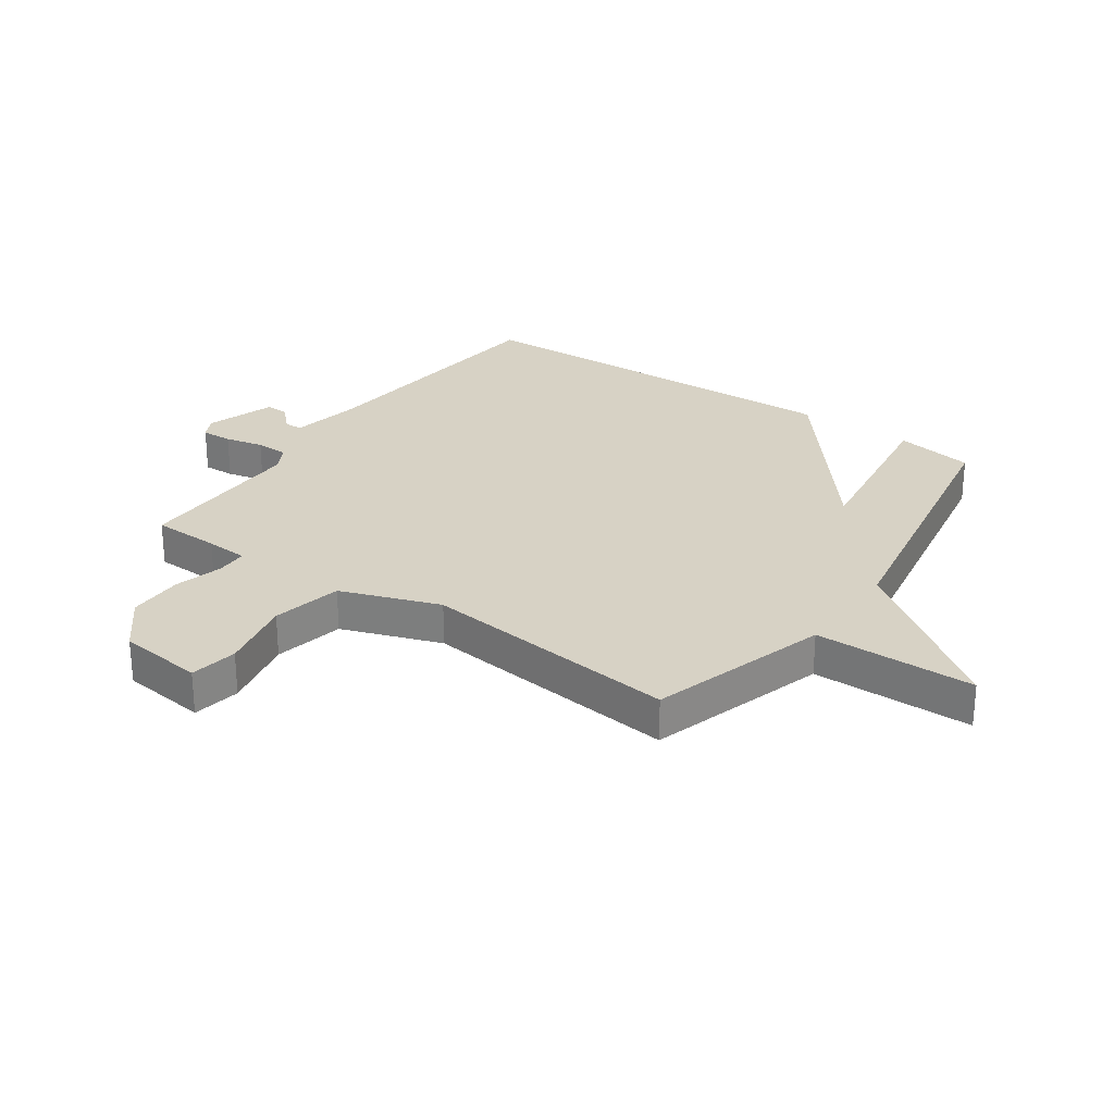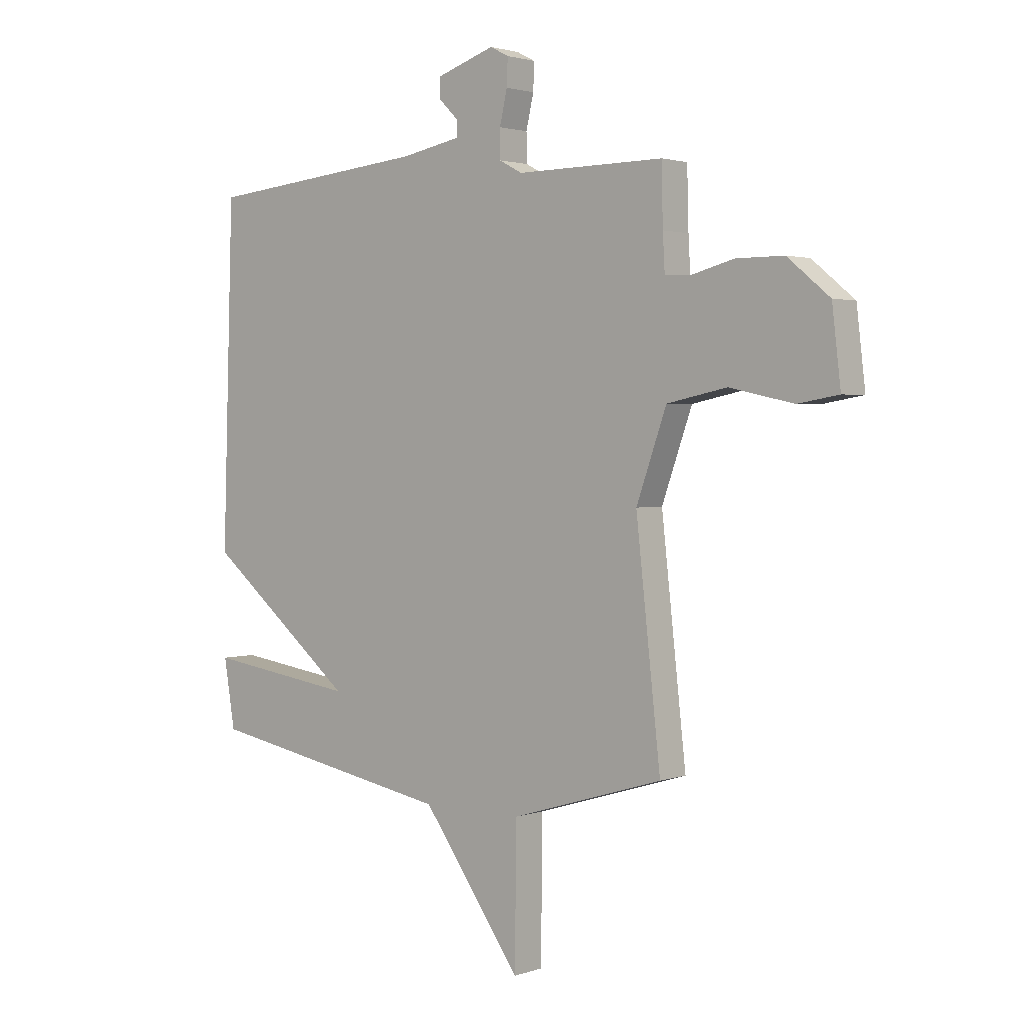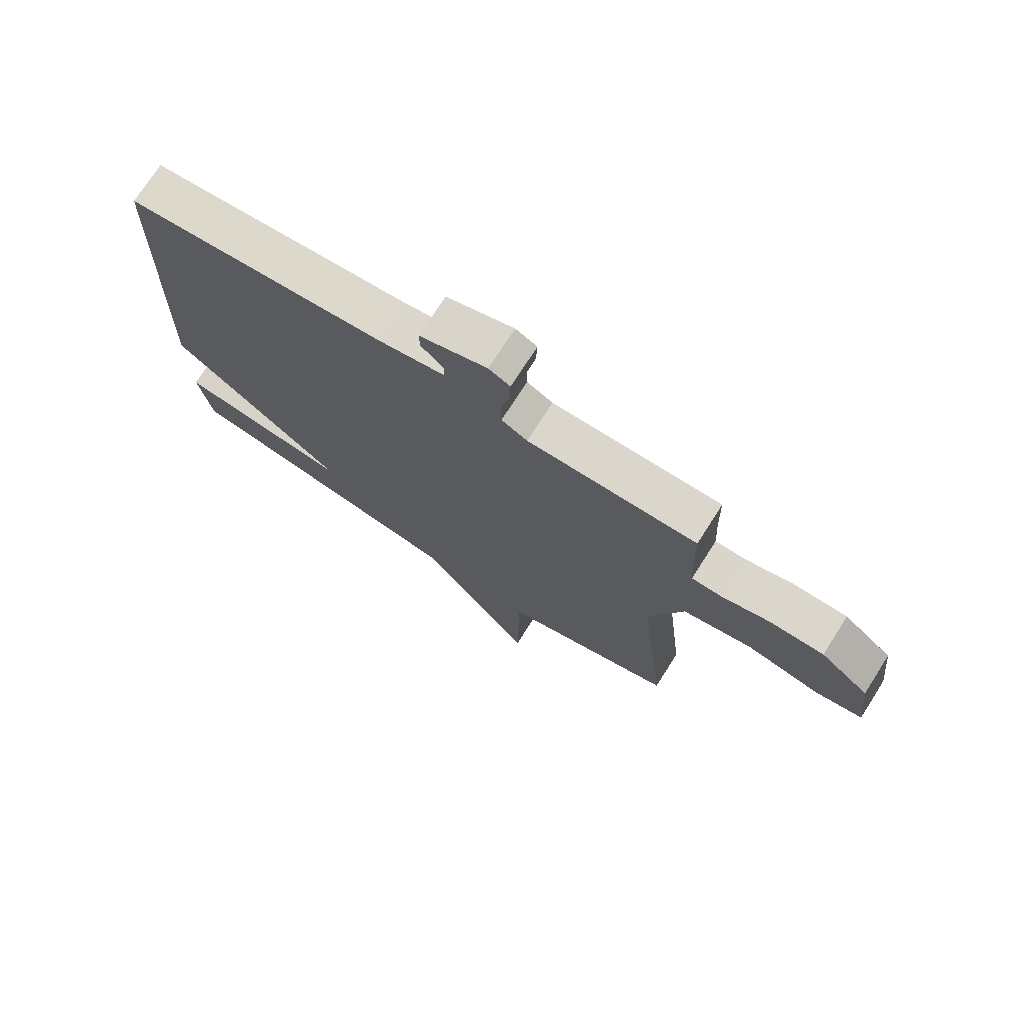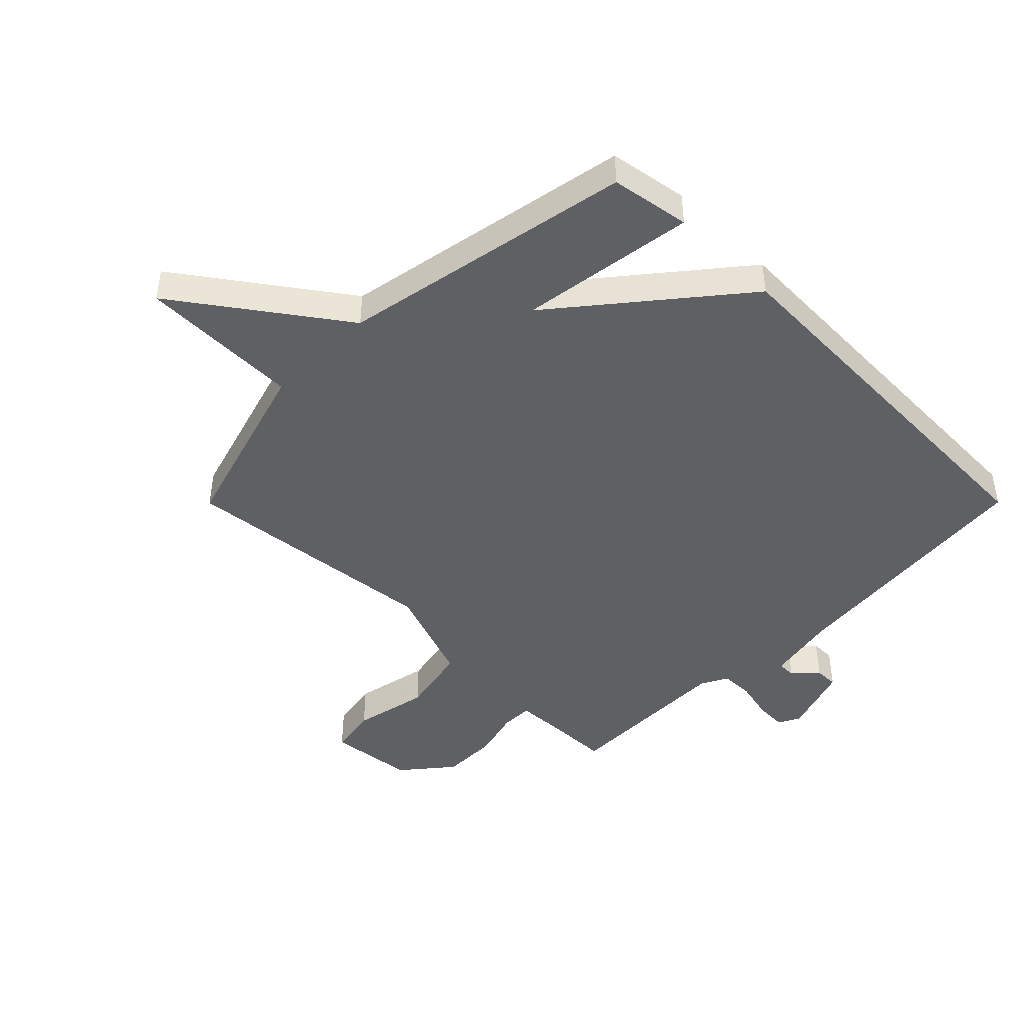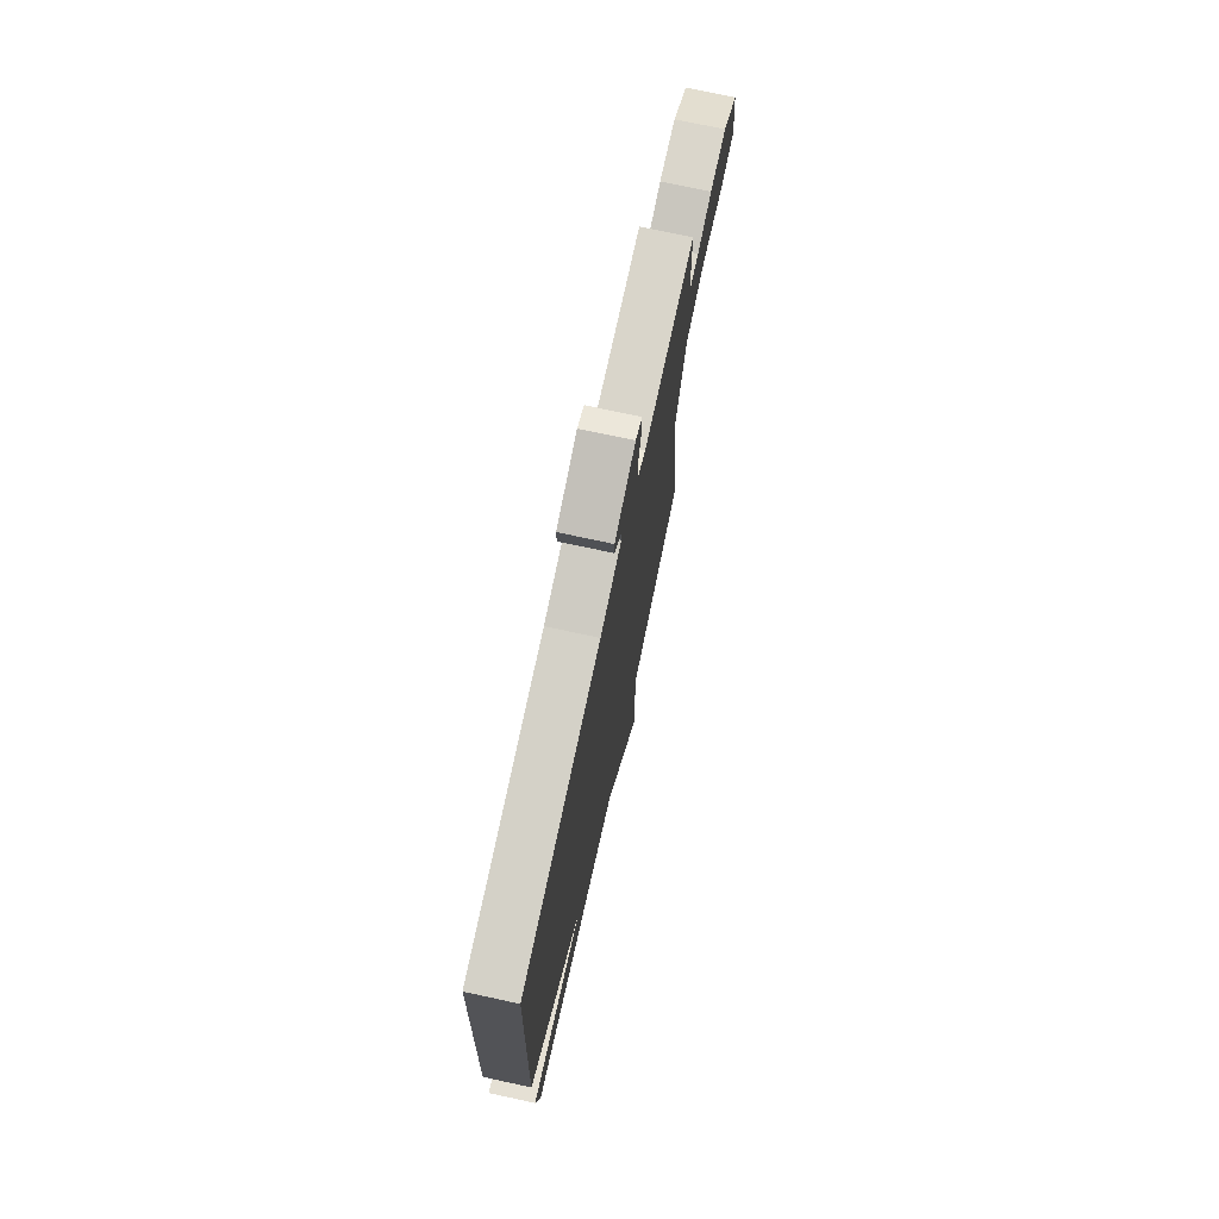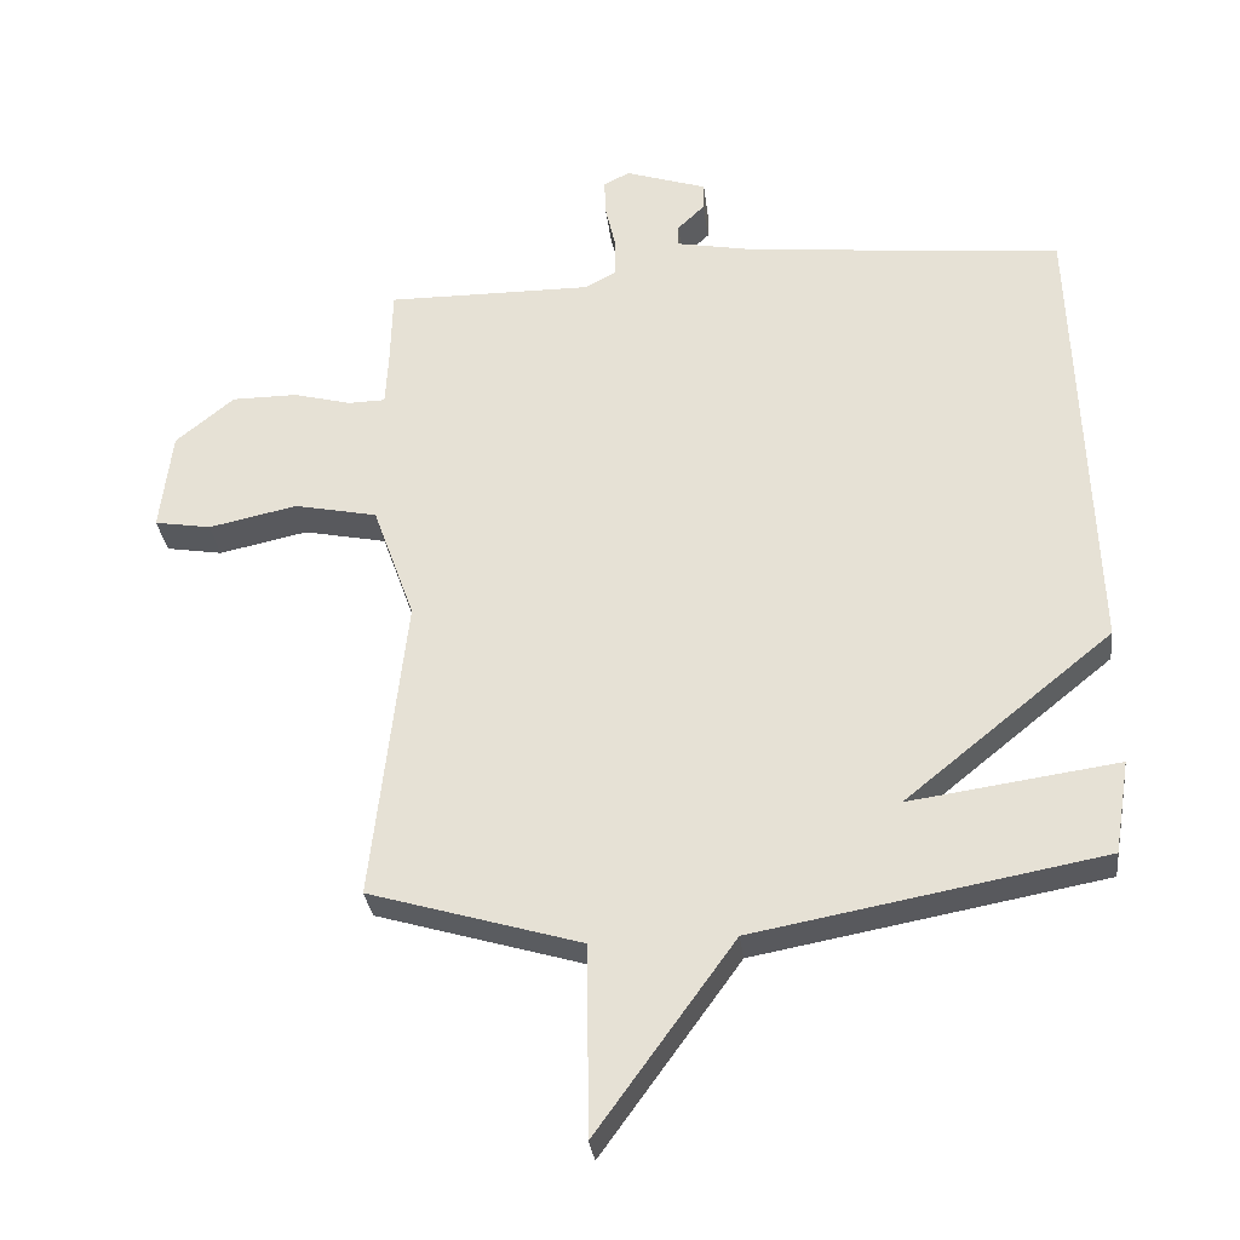
<metadata>
{"format":"obj","ext":"obj","renderer":"f3d","projection":"perspective","resolution":1024,"background":"white","views":[{"elev":27.5,"azim":125.0,"up":"+Y"},{"elev":2.1,"azim":40.1,"up":"+Z"},{"elev":73.9,"azim":32.6,"up":"+Z"},{"elev":-45.0,"azim":-134.9,"up":"+Y"},{"elev":73.8,"azim":-77.8,"up":"+Z"},{"elev":-31.5,"azim":-173.2,"up":"+Z"}]}
</metadata>
<code>
v -0.5 0.07 0.5
v -0.055 0.07 0.544
v 0.064 0.07 0.567
v 0.064 0.07 0.598
v 0.025 0.07 0.636
v 0.024 0.07 0.675
v 0.141 0.07 0.714
v 0.178 0.07 0.695
v 0.176 0.07 0.642
v 0.161 0.07 0.577
v 0.162 0.07 0.521
v 0.207 0.07 0.497
v 0.5 0.07 0.5
v 0.503 0.07 0.385
v 0.507 0.07 0.313
v 0.56 0.07 0.312
v 0.643 0.07 0.334
v 0.737 0.07 0.334
v 0.821 0.07 0.265
v 0.838 0.07 0.12
v 0.757 0.07 0.106
v 0.63 0.07 0.133
v 0.511 0.07 0.108
v 0.451 0.07 -0.06
v 0.5 0.07 -0.5
v 0.197 0.07 -0.591
v 0.194 0.07 -0.864
v -0.003 0.07 -0.591
v -0.5 0.07 -0.5
v -0.522 0.07 -0.366
v -0.224 0.07 -0.408
v -0.522 0.07 -0.166
v -0.5 0 0.5
v -0.055 0 0.544
v 0.064 0 0.567
v 0.064 0 0.598
v 0.025 0 0.636
v 0.024 0 0.675
v 0.141 0 0.714
v 0.178 0 0.695
v 0.176 0 0.642
v 0.161 0 0.577
v 0.162 0 0.521
v 0.207 0 0.497
v 0.5 0 0.5
v 0.503 0 0.385
v 0.507 0 0.313
v 0.56 0 0.312
v 0.643 0 0.334
v 0.737 0 0.334
v 0.821 0 0.265
v 0.838 0 0.12
v 0.757 0 0.106
v 0.63 0 0.133
v 0.511 0 0.108
v 0.451 0 -0.06
v 0.5 0 -0.5
v 0.197 0 -0.591
v 0.194 0 -0.864
v -0.003 0 -0.591
v -0.5 0 -0.5
v -0.522 0 -0.366
v -0.224 0 -0.408
v -0.522 0 -0.166
f 31 32 1 2
f 28 29 30 31
f 28 31 2 3
f 26 27 28 3
f 26 3 4
f 25 26 4
f 24 25 4
f 23 24 4
f 22 23 4
f 20 21 22
f 19 20 22
f 18 19 22
f 17 18 22
f 16 17 22
f 15 16 22
f 12 13 14
f 12 14 15
f 11 12 15 22
f 8 9 10
f 7 8 10
f 6 7 10
f 5 6 10
f 4 5 10
f 4 10 11
f 4 11 22
f 34 33 64 63
f 63 62 61 60
f 35 34 63 60
f 35 60 59 58
f 36 35 58
f 36 58 57
f 36 57 56
f 36 56 55
f 36 55 54
f 54 53 52
f 54 52 51
f 54 51 50
f 54 50 49
f 54 49 48
f 54 48 47
f 46 45 44
f 47 46 44
f 54 47 44 43
f 42 41 40
f 42 40 39
f 42 39 38
f 42 38 37
f 42 37 36
f 43 42 36
f 54 43 36
f 1 33 34 2
f 2 34 35 3
f 3 35 36 4
f 4 36 37 5
f 5 37 38 6
f 6 38 39 7
f 7 39 40 8
f 8 40 41 9
f 9 41 42 10
f 10 42 43 11
f 11 43 44 12
f 12 44 45 13
f 13 45 46 14
f 14 46 47 15
f 15 47 48 16
f 16 48 49 17
f 17 49 50 18
f 18 50 51 19
f 19 51 52 20
f 20 52 53 21
f 21 53 54 22
f 22 54 55 23
f 23 55 56 24
f 24 56 57 25
f 25 57 58 26
f 26 58 59 27
f 27 59 60 28
f 28 60 61 29
f 29 61 62 30
f 30 62 63 31
f 31 63 64 32
f 32 64 33 1

</code>
